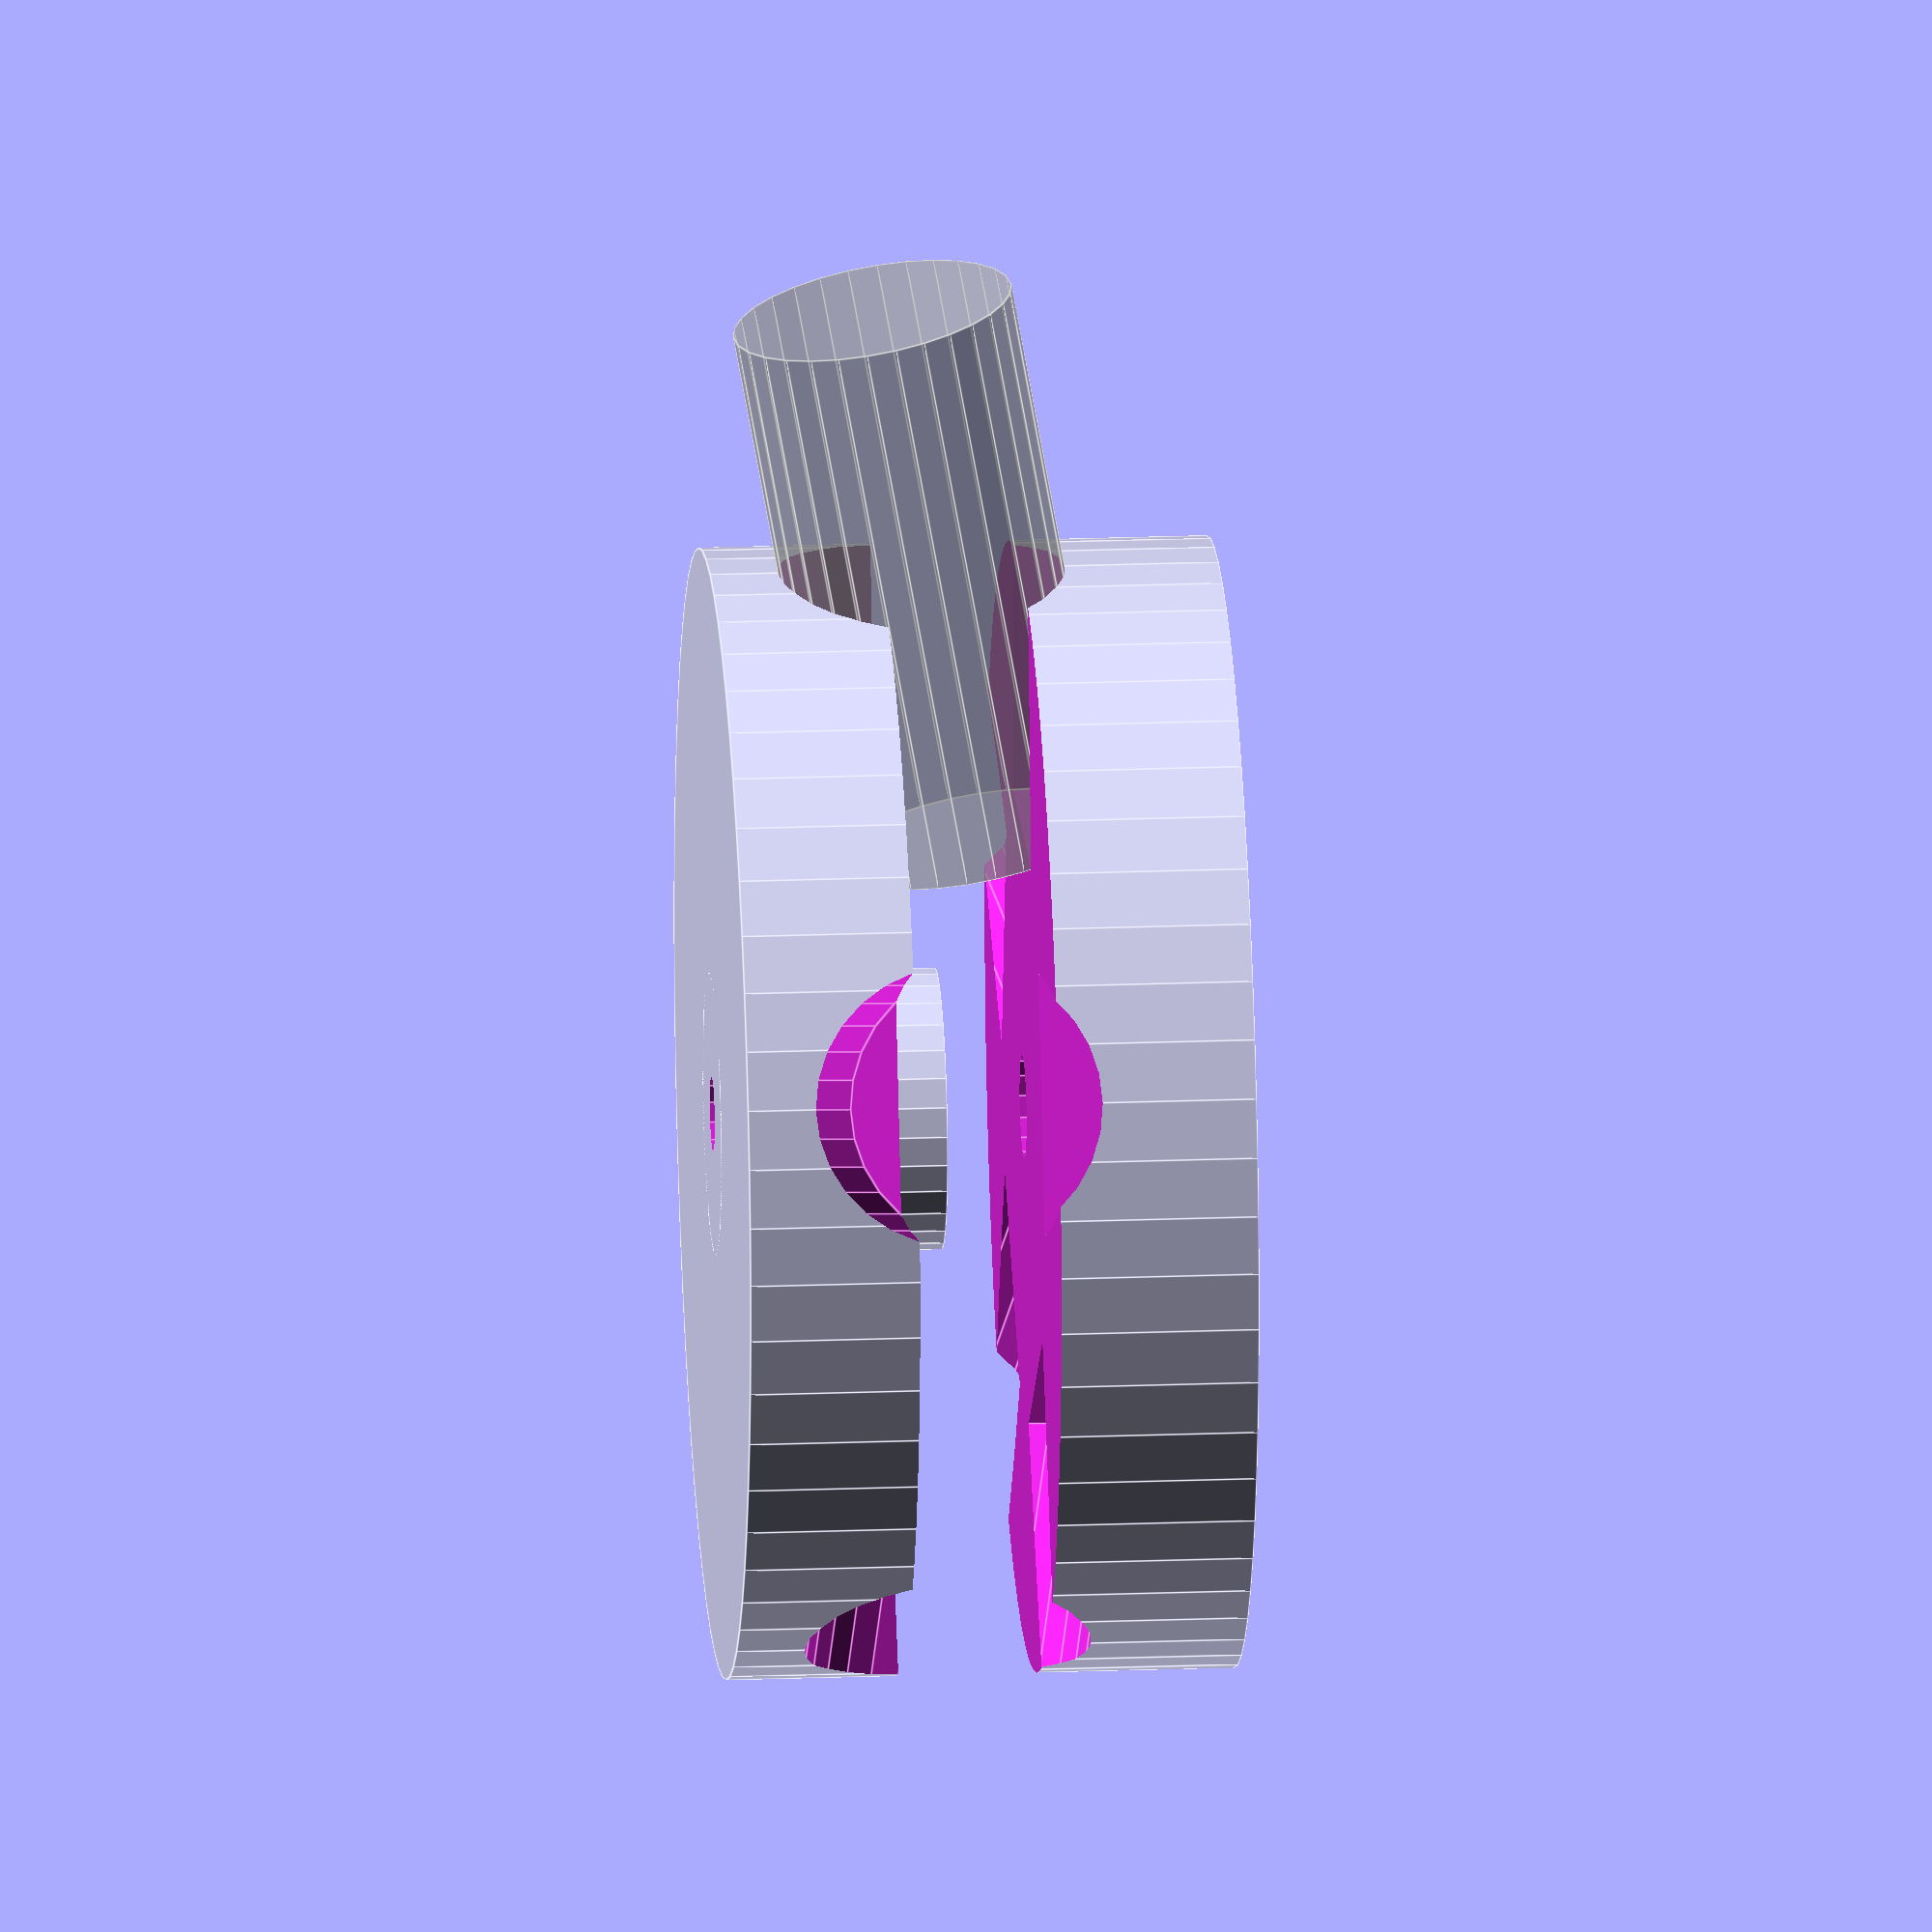
<openscad>
angle=10;
offset=-2;
$fn=30;

difference(){
translate([0,0,offset])
cylinder(d=40,h=18,$fn=60,center=true);
cylinder(d=3.7,h=60,$fn=15,center=true);
for(i=[0:72:330]){
rotate([0,0,i])
rotate([0,angle,0])translate([20.1,0,0])
rotate([0,90,0])cylinder(d=10,h=20,center=true);
}
translate([0,0,-5])cylinder(d=50,h=20);
}
difference(){
translate([0,0,-11])cylinder(d=10,h=8,$fn=30);
cylinder(d=2.7,h=100,$fn=12,center=true);
}

difference(){
translate([0,0,offset])
cylinder(d=40,h=18,$fn=60,center=true);
cylinder(d=3.7,h=60,$fn=15,center=true);
for(i=[0:72:330]){
rotate([0,0,i])
rotate([0,angle,0])translate([20.1,0,0])
rotate([0,90,0])cylinder(d=10,h=20,center=true);
}
translate([0,0,-30])cylinder(d=50,h=30);
}

%rotate([0,angle,0])translate([20.1,0,0])
rotate([0,90,0])cylinder(d=10,h=20,center=true);

</openscad>
<views>
elev=159.0 azim=93.2 roll=273.9 proj=o view=edges
</views>
